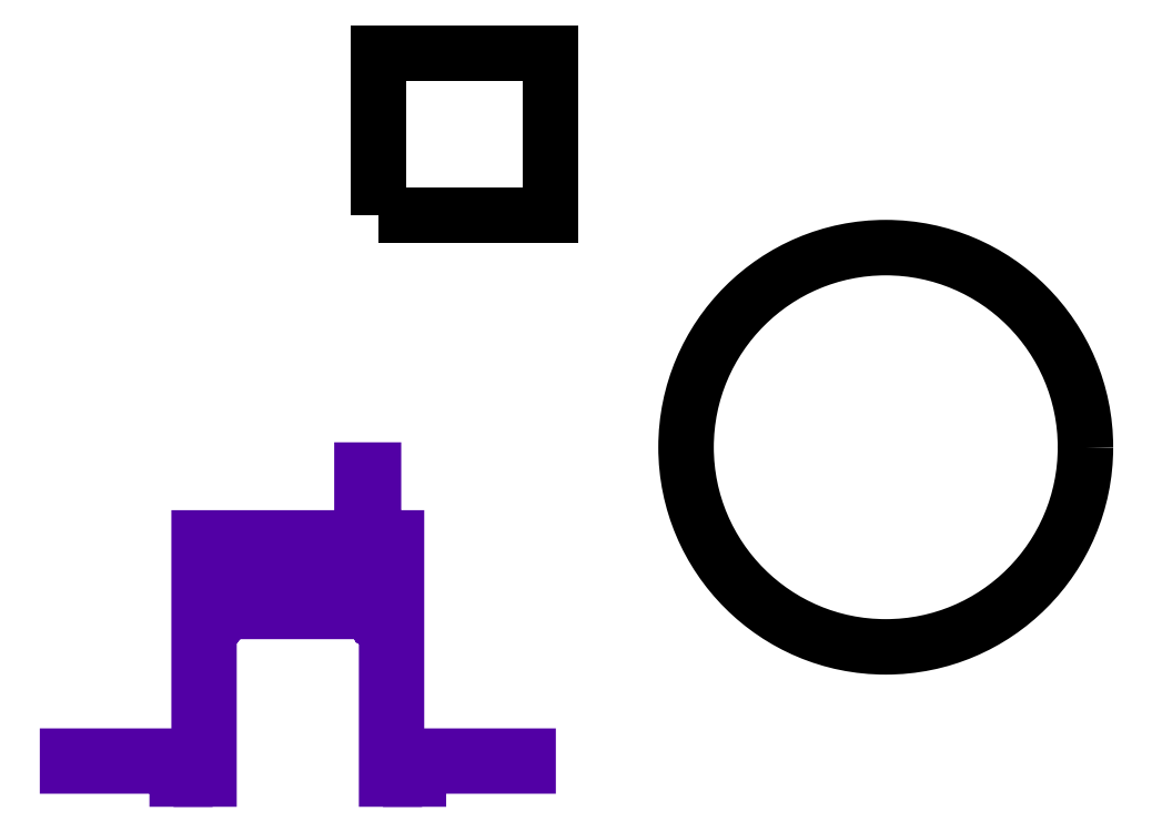
<metadata>
{"format":"dxf","ext":"dxf","renderer":"ezdxf+matplotlib","layout":"modelspace","background":"white","min_lineweight":24,"dpi":150}
</metadata>
<code>
0
SECTION
2
ENTITIES
0
POLYLINE
8
0
66
     1
10
0
20
0
30
0
70
     1
0
VERTEX
8
0
10
33.77
20
59.77
30
0
0
VERTEX
8
0
10
52.46
20
59.77
30
0
0
VERTEX
8
0
10
52.46
20
77.45
30
0
0
VERTEX
8
0
10
33.77
20
77.45
30
0
0
SEQEND
8
0
0
CIRCLE
8
0
10
88.83
20
34.62
30
0
40
21.68
0
POLYLINE
8
LAYER_02
66
     1
10
0
20
0
30
0
70
     1
0
VERTEX
8
LAYER_02
10
15.89
20
15.36
30
0
0
VERTEX
8
LAYER_02
10
16.04
20
15.37
30
0
0
VERTEX
8
LAYER_02
10
16.18
20
15.43
30
0
42
0.4514
0
VERTEX
8
LAYER_02
10
16.16
20
15.69
30
0
0
VERTEX
8
LAYER_02
10
16.02
20
15.73
30
0
0
VERTEX
8
LAYER_02
10
15.98
20
15.72
30
0
0
VERTEX
8
LAYER_02
10
15.95
20
15.72
30
0
0
VERTEX
8
LAYER_02
10
15.87
20
15.71
30
0
0
VERTEX
8
LAYER_02
10
15.59
20
15.81
30
0
42
-1.123
0
VERTEX
8
LAYER_02
10
16.29
20
16.61
30
0
0
VERTEX
8
LAYER_02
10
16.42
20
16.33
30
0
0
VERTEX
8
LAYER_02
10
16.42
20
16.18
30
0
0
VERTEX
8
LAYER_02
10
16.42
20
16.04
30
0
42
0.4486
0
VERTEX
8
LAYER_02
10
16.66
20
15.93
30
0
0
VERTEX
8
LAYER_02
10
16.76
20
16.04
30
0
0
VERTEX
8
LAYER_02
10
16.78
20
16.18
30
0
0
VERTEX
8
LAYER_02
10
16.79
20
16.33
30
0
0
VERTEX
8
LAYER_02
10
16.79
20
16.79
30
0
0
VERTEX
8
LAYER_02
10
33.21
20
16.79
30
0
0
VERTEX
8
LAYER_02
10
33.21
20
16.28
30
0
0
VERTEX
8
LAYER_02
10
33.22
20
16.12
30
0
0
VERTEX
8
LAYER_02
10
33.24
20
16.04
30
0
0
VERTEX
8
LAYER_02
10
33.28
20
15.97
30
0
0
VERTEX
8
LAYER_02
10
33.44
20
15.92
30
0
0
VERTEX
8
LAYER_02
10
33.57
20
16.01
30
0
0
VERTEX
8
LAYER_02
10
33.59
20
16.1
30
0
0
VERTEX
8
LAYER_02
10
33.58
20
16.17
30
0
42
-3.005
0
VERTEX
8
LAYER_02
10
34.03
20
15.72
30
0
0
VERTEX
8
LAYER_02
10
33.95
20
15.73
30
0
0
VERTEX
8
LAYER_02
10
33.87
20
15.71
30
0
0
VERTEX
8
LAYER_02
10
33.77
20
15.58
30
0
0
VERTEX
8
LAYER_02
10
33.82
20
15.43
30
0
0
VERTEX
8
LAYER_02
10
33.89
20
15.38
30
0
0
VERTEX
8
LAYER_02
10
33.97
20
15.37
30
0
0
VERTEX
8
LAYER_02
10
34.14
20
15.36
30
0
0
VERTEX
8
LAYER_02
10
34.64
20
15.36
30
0
0
VERTEX
8
LAYER_02
10
34.64
20
-1.419
30
0
0
VERTEX
8
LAYER_02
10
35.48
20
-1.419
30
0
0
VERTEX
8
LAYER_02
10
35.48
20
-1.122
30
0
0
VERTEX
8
LAYER_02
10
35
20
-1.122
30
0
0
VERTEX
8
LAYER_02
10
35
20
-0.4074
30
0
0
VERTEX
8
LAYER_02
10
37.74
20
-0.4074
30
0
0
VERTEX
8
LAYER_02
10
37.74
20
-1.122
30
0
0
VERTEX
8
LAYER_02
10
37.26
20
-1.122
30
0
0
VERTEX
8
LAYER_02
10
37.26
20
-1.419
30
0
0
VERTEX
8
LAYER_02
10
38.1
20
-1.419
30
0
0
VERTEX
8
LAYER_02
10
38.1
20
0
30
0
0
VERTEX
8
LAYER_02
10
50
20
0
30
0
0
VERTEX
8
LAYER_02
10
50
20
1.071
30
0
0
VERTEX
8
LAYER_02
10
35.71
20
1.071
30
0
0
VERTEX
8
LAYER_02
10
35.71
20
24.77
30
0
0
VERTEX
8
LAYER_02
10
33.21
20
24.77
30
0
0
VERTEX
8
LAYER_02
10
33.21
20
32.14
30
0
0
VERTEX
8
LAYER_02
10
31.96
20
32.14
30
0
0
VERTEX
8
LAYER_02
10
31.96
20
24.77
30
0
0
VERTEX
8
LAYER_02
10
14.29
20
24.77
30
0
0
VERTEX
8
LAYER_02
10
14.29
20
1.071
30
0
0
VERTEX
8
LAYER_02
10
0
20
1.071
30
0
0
VERTEX
8
LAYER_02
10
0
20
0
30
0
0
VERTEX
8
LAYER_02
10
11.9
20
0
30
0
0
VERTEX
8
LAYER_02
10
11.9
20
-1.419
30
0
0
VERTEX
8
LAYER_02
10
12.74
20
-1.419
30
0
0
VERTEX
8
LAYER_02
10
12.74
20
-1.122
30
0
0
VERTEX
8
LAYER_02
10
12.26
20
-1.122
30
0
0
VERTEX
8
LAYER_02
10
12.26
20
-0.4074
30
0
0
VERTEX
8
LAYER_02
10
15
20
-0.4074
30
0
0
VERTEX
8
LAYER_02
10
15
20
-1.122
30
0
0
VERTEX
8
LAYER_02
10
14.52
20
-1.122
30
0
0
VERTEX
8
LAYER_02
10
14.52
20
-1.419
30
0
0
VERTEX
8
LAYER_02
10
15.36
20
-1.419
30
0
0
VERTEX
8
LAYER_02
10
15.36
20
15.36
30
0
0
SEQEND
8
LAYER_02
0
POLYLINE
8
LAYER_02
66
     1
10
0
20
0
30
0
70
     1
0
VERTEX
8
LAYER_02
10
16.03
20
18.09
30
0
0
VERTEX
8
LAYER_02
10
24.29
20
18.09
30
0
0
VERTEX
8
LAYER_02
10
24.29
20
23.77
30
0
0
VERTEX
8
LAYER_02
10
16.03
20
23.77
30
0
0
SEQEND
8
LAYER_02
0
POLYLINE
8
LAYER_02
66
     1
10
0
20
0
30
0
70
     1
0
VERTEX
8
LAYER_02
10
33.97
20
18.09
30
0
0
VERTEX
8
LAYER_02
10
25.71
20
18.09
30
0
0
VERTEX
8
LAYER_02
10
25.71
20
23.77
30
0
0
VERTEX
8
LAYER_02
10
33.97
20
23.77
30
0
0
SEQEND
8
LAYER_02
0
ENDSEC
0
EOF

</code>
